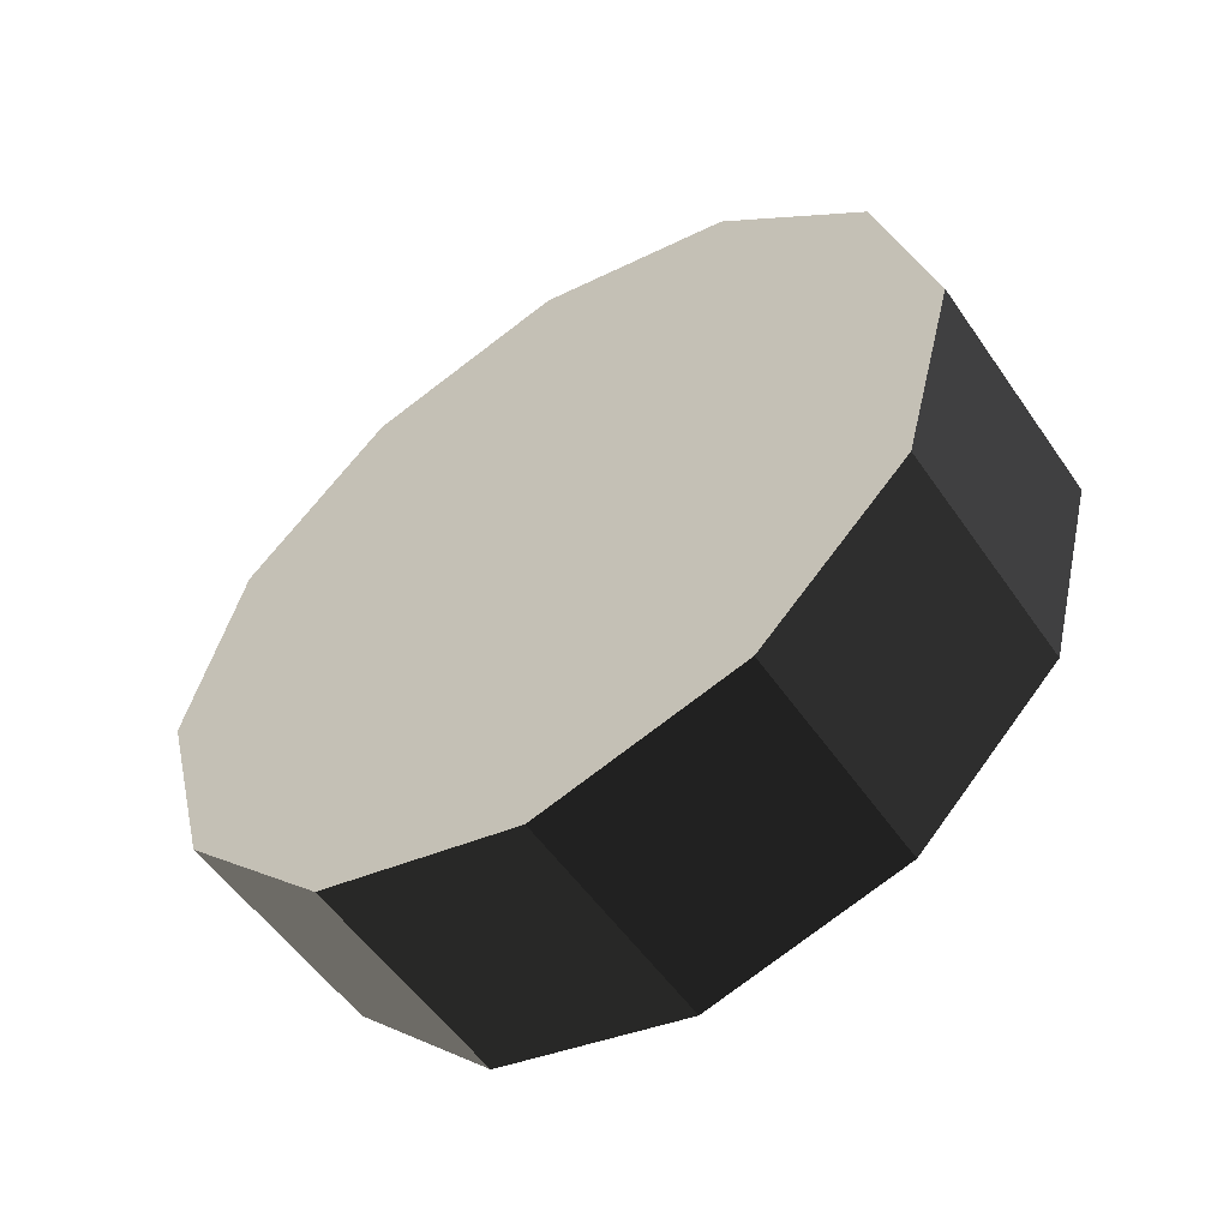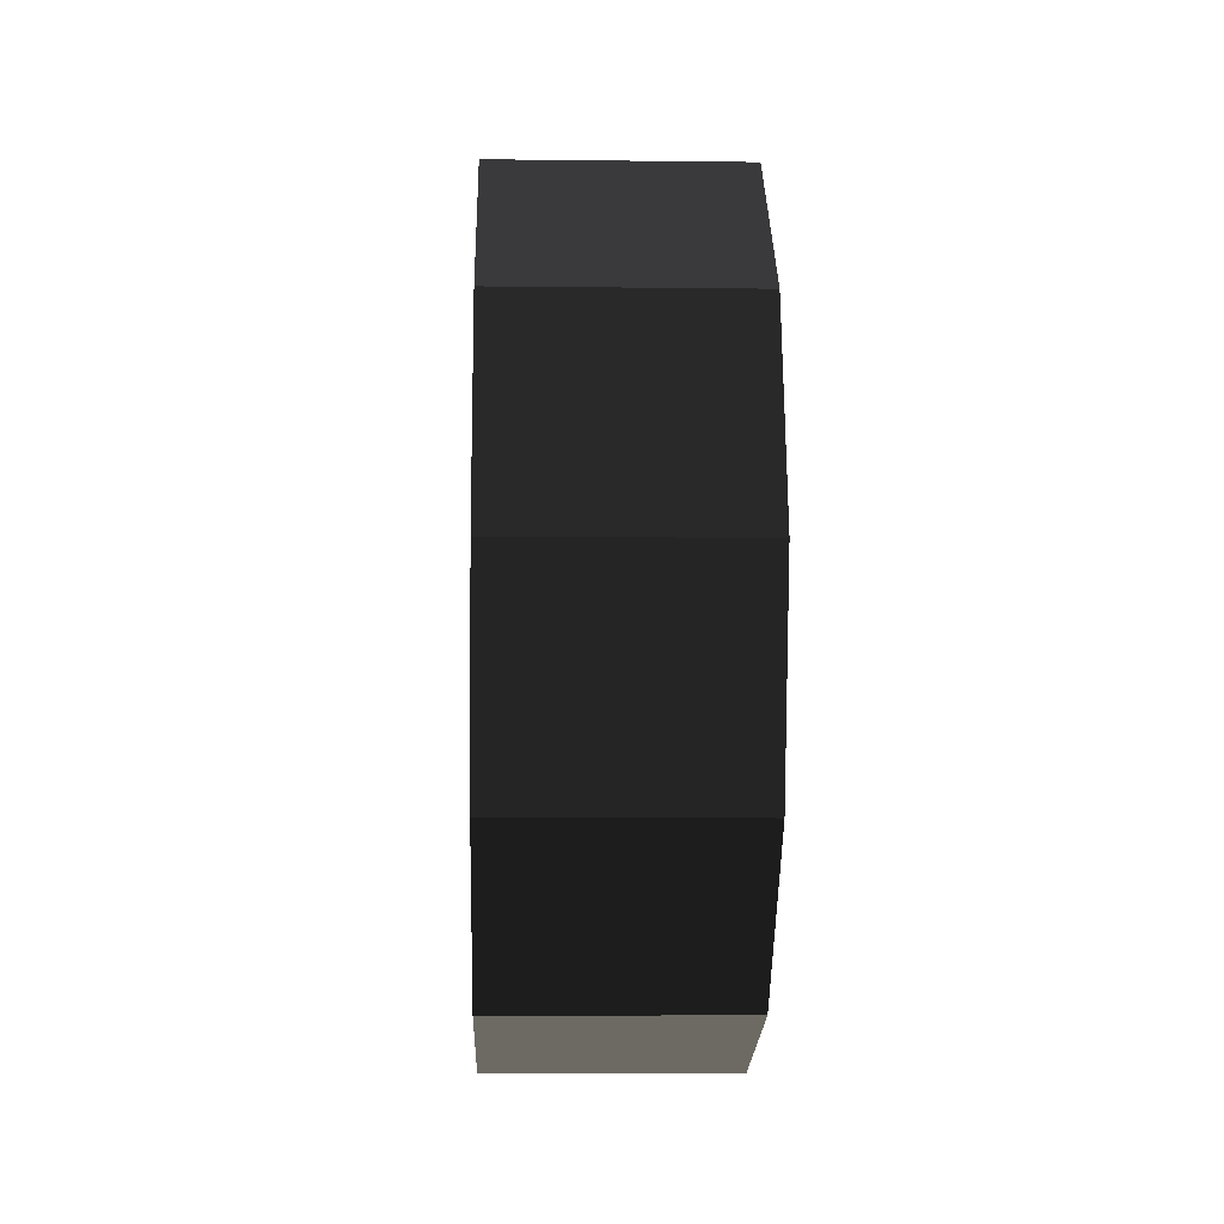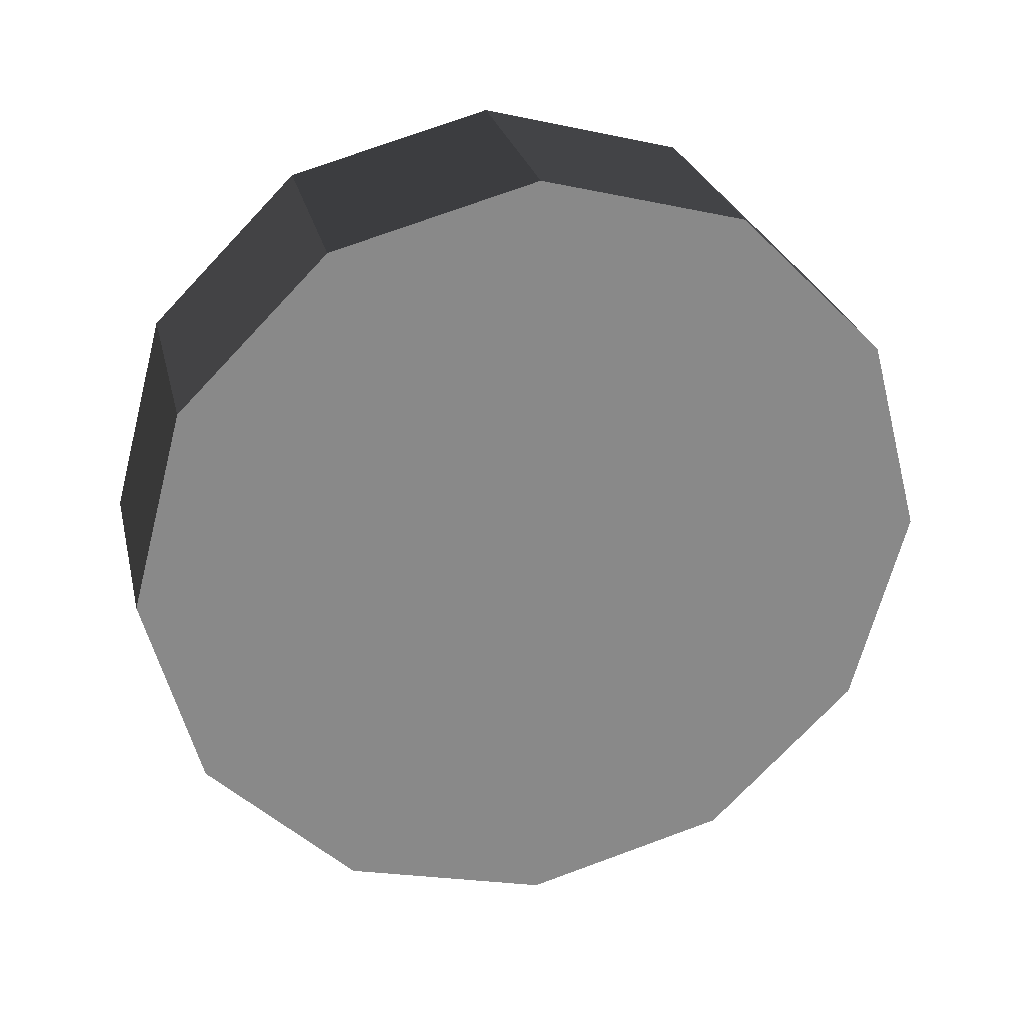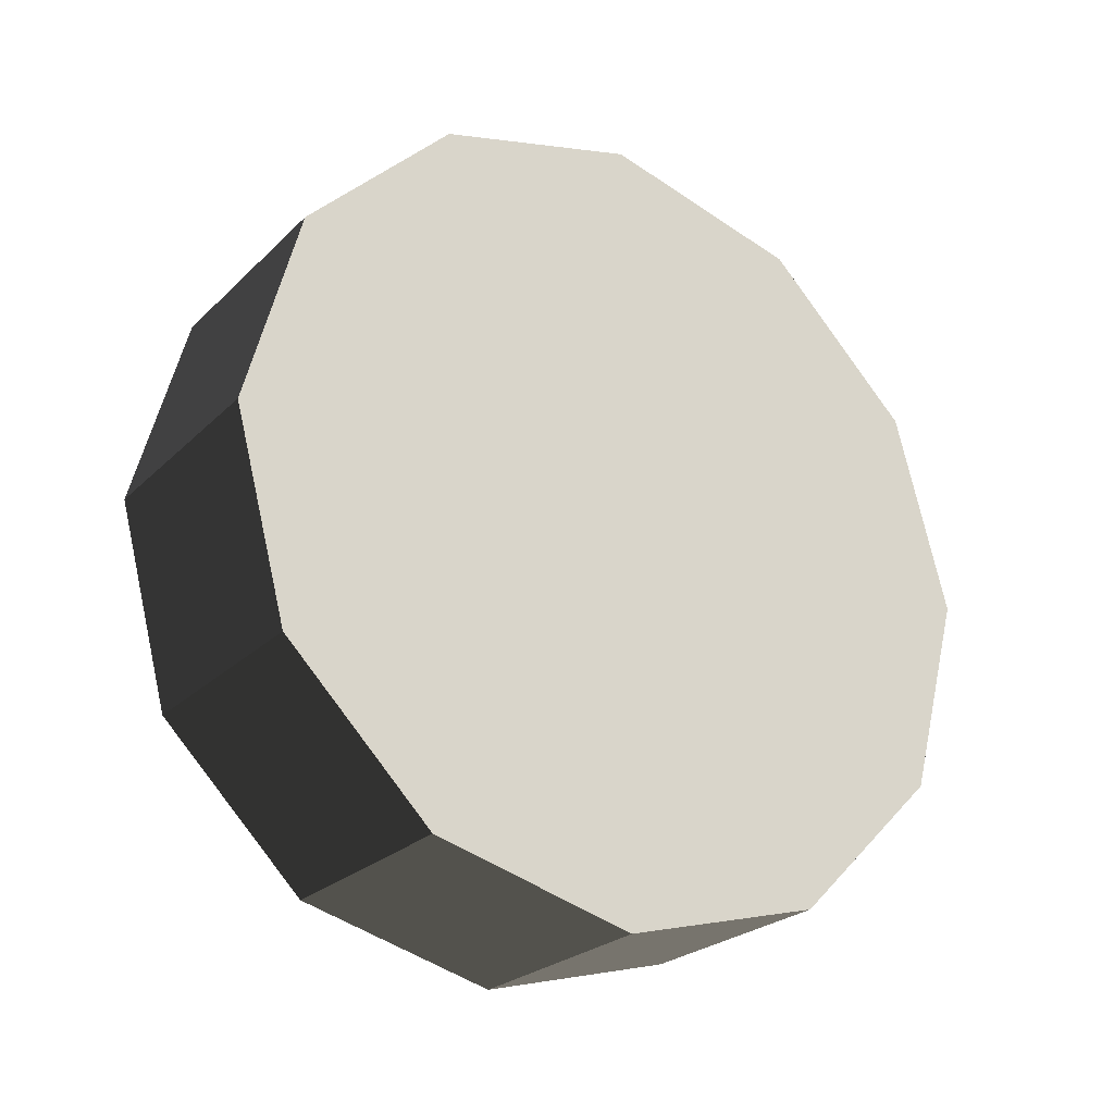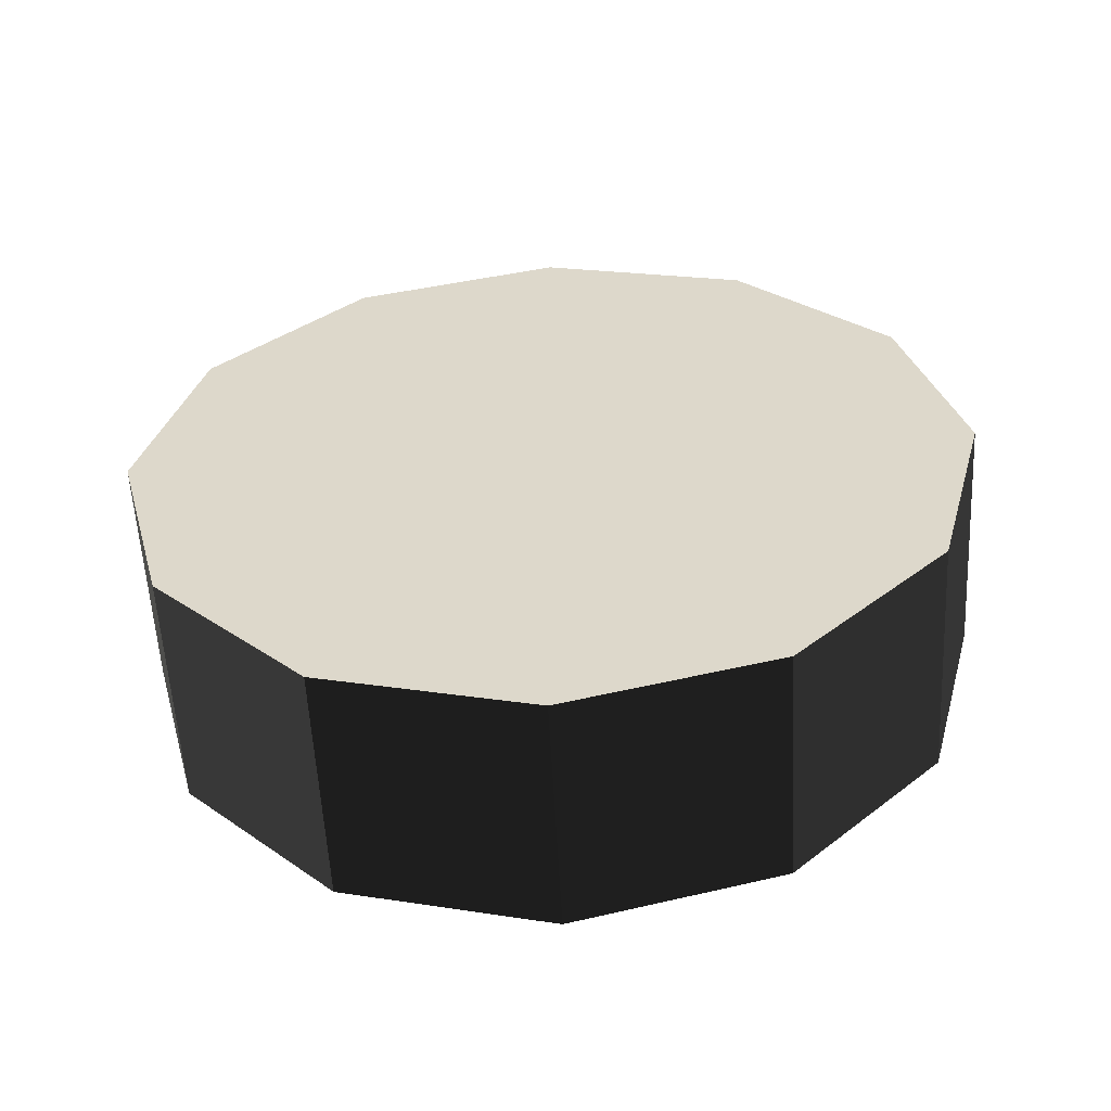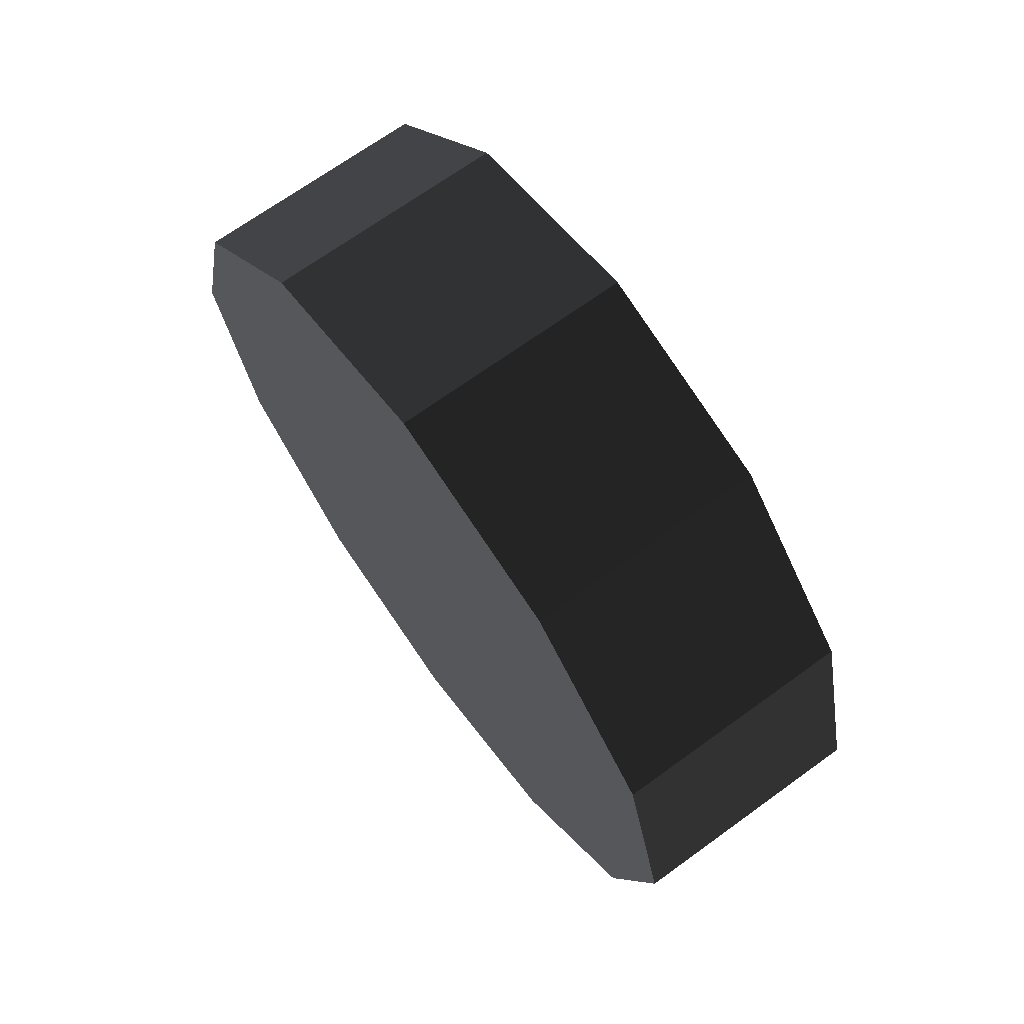
<metadata>
{"format":"obj","ext":"obj","renderer":"f3d","projection":"perspective","resolution":1024,"background":"white","views":[{"elev":-54.8,"azim":-55.8,"up":"+Z"},{"elev":-7.8,"azim":178.1,"up":"+Z"},{"elev":27.2,"azim":76.8,"up":"+Y"},{"elev":-24.8,"azim":-123.7,"up":"+Y"},{"elev":-57.2,"azim":93.0,"up":"+Y"},{"elev":69.5,"azim":-35.9,"up":"+Y"}]}
</metadata>
<code>
v 0.2092 -6.237e-07 2.755e-06
v 0.2092 0.3619 0.6268
v 0.2092 -4.599e-07 0.7238
v 0.2092 -0.3619 0.6268
v 0.2092 -0.6268 0.3619
v 0.2092 -0.7238 -3.652e-06
v 0.2092 -0.6268 -0.3619
v 0.2092 -0.3619 -0.6268
v 0.2092 3.378e-08 -0.7238
v 0.2092 0.3619 -0.6268
v 0.2092 0.6268 -0.3619
v 0.2092 0.7238 1.541e-06
v 0.2092 0.6268 0.3619
v -0.2092 -1.756e-07 -2.755e-06
v -0.2092 -3.537e-07 0.7238
v -0.2092 0.3619 0.6268
v -0.2092 -0.3619 0.6268
v -0.2092 -0.6268 0.3619
v -0.2092 -0.7238 -1.541e-06
v -0.2092 -0.6268 -0.3619
v -0.2092 -0.3619 -0.6268
v -0.2092 -3.364e-07 -0.7238
v -0.2092 0.3619 -0.6268
v -0.2092 0.6268 -0.3619
v -0.2092 0.7238 3.652e-06
v -0.2092 0.6268 0.3619
v 0.2092 -4.599e-07 0.7238
v 0.2092 0.3619 0.6268
v -0.2092 -3.537e-07 0.7238
v -0.2092 0.3619 0.6268
v 0.2092 -0.3619 0.6268
v 0.2092 -4.599e-07 0.7238
v -0.2092 -0.3619 0.6268
v -0.2092 -3.537e-07 0.7238
v 0.2092 -0.6268 0.3619
v 0.2092 -0.3619 0.6268
v -0.2092 -0.6268 0.3619
v -0.2092 -0.3619 0.6268
v 0.2092 -0.7238 -3.652e-06
v 0.2092 -0.6268 0.3619
v -0.2092 -0.7238 -1.541e-06
v -0.2092 -0.6268 0.3619
v 0.2092 -0.6268 -0.3619
v 0.2092 -0.7238 -3.652e-06
v -0.2092 -0.6268 -0.3619
v -0.2092 -0.7238 -1.541e-06
v 0.2092 -0.3619 -0.6268
v 0.2092 -0.6268 -0.3619
v -0.2092 -0.3619 -0.6268
v -0.2092 -0.6268 -0.3619
v 0.2092 3.378e-08 -0.7238
v 0.2092 -0.3619 -0.6268
v -0.2092 -3.364e-07 -0.7238
v -0.2092 -0.3619 -0.6268
v 0.2092 0.3619 -0.6268
v 0.2092 3.378e-08 -0.7238
v -0.2092 0.3619 -0.6268
v -0.2092 -3.364e-07 -0.7238
v 0.2092 0.6268 -0.3619
v 0.2092 0.3619 -0.6268
v -0.2092 0.6268 -0.3619
v -0.2092 0.3619 -0.6268
v 0.2092 0.7238 1.541e-06
v 0.2092 0.6268 -0.3619
v -0.2092 0.7238 3.652e-06
v -0.2092 0.6268 -0.3619
v 0.2092 0.6268 0.3619
v 0.2092 0.7238 1.541e-06
v -0.2092 0.6268 0.3619
v -0.2092 0.7238 3.652e-06
v 0.2092 0.3619 0.6268
v 0.2092 0.6268 0.3619
v -0.2092 0.3619 0.6268
v -0.2092 0.6268 0.3619
g wheel_l2_579_90
f 1 3 2
f 1 4 3
f 1 5 4
f 1 6 5
f 1 7 6
f 1 8 7
f 1 9 8
f 1 10 9
f 1 11 10
f 1 12 11
f 1 13 12
f 1 2 13
f 14 16 15
f 14 15 17
f 14 17 18
f 14 18 19
f 14 19 20
f 14 20 21
f 14 21 22
f 14 22 23
f 14 23 24
f 14 24 25
f 14 25 26
f 14 26 16
f 27 29 28
f 28 29 30
f 31 33 32
f 32 33 34
f 35 37 36
f 36 37 38
f 39 41 40
f 40 41 42
f 43 45 44
f 44 45 46
f 47 49 48
f 48 49 50
f 51 53 52
f 52 53 54
f 55 57 56
f 56 57 58
f 59 61 60
f 60 61 62
f 63 65 64
f 64 65 66
f 67 69 68
f 68 69 70
f 71 73 72
f 72 73 74

</code>
